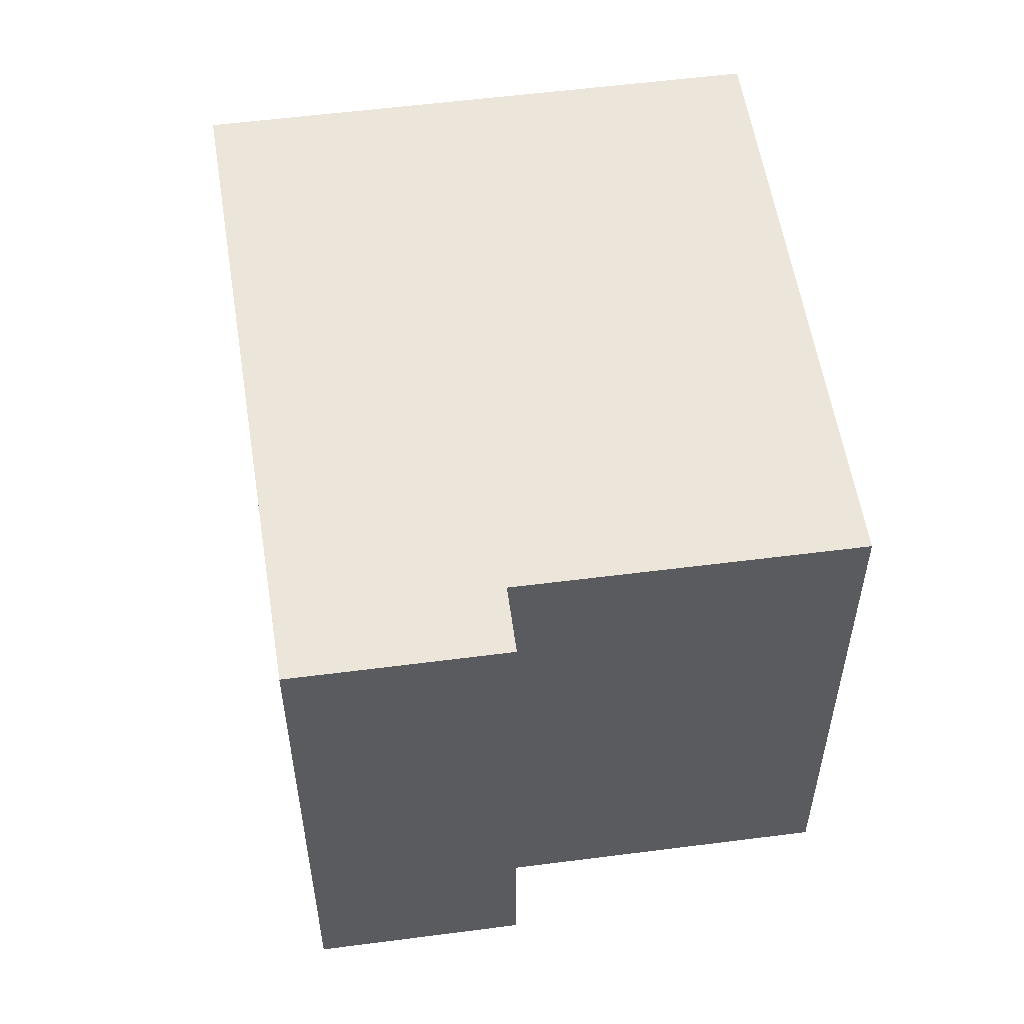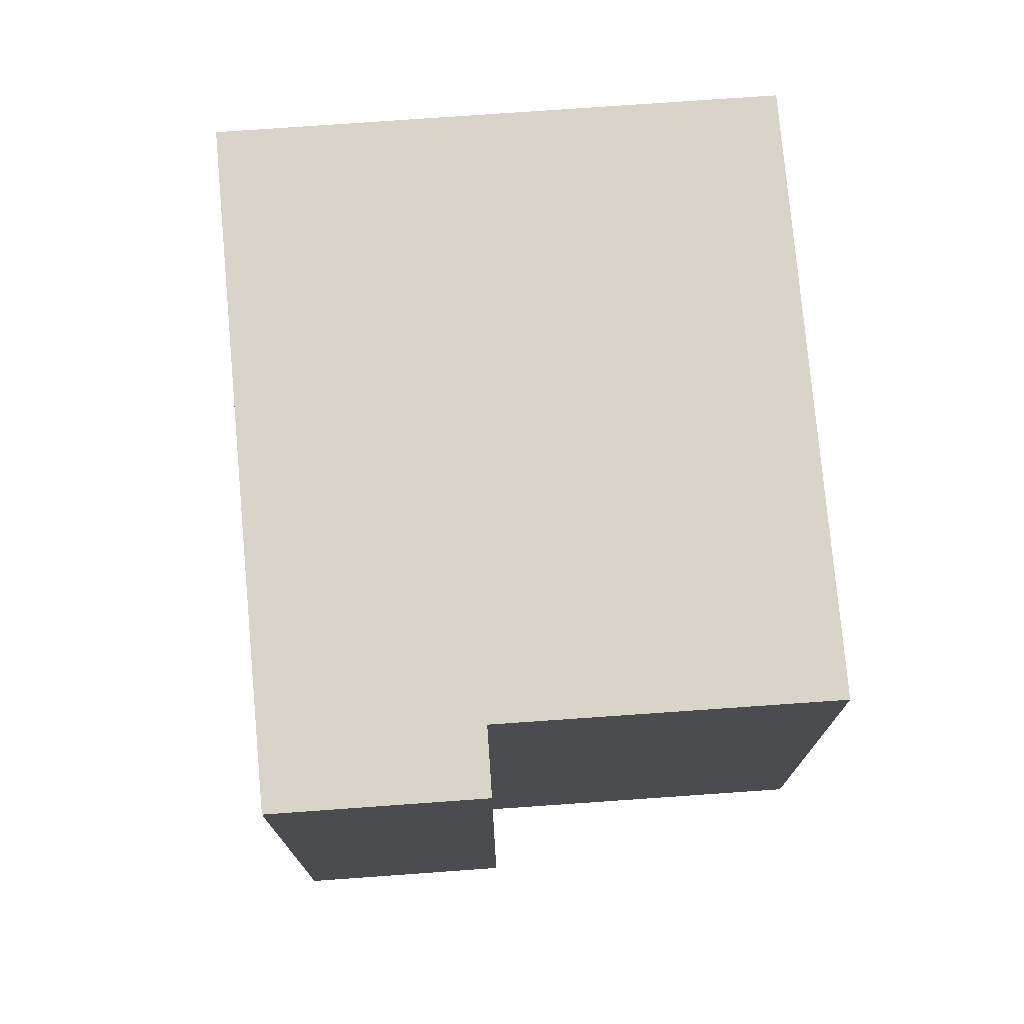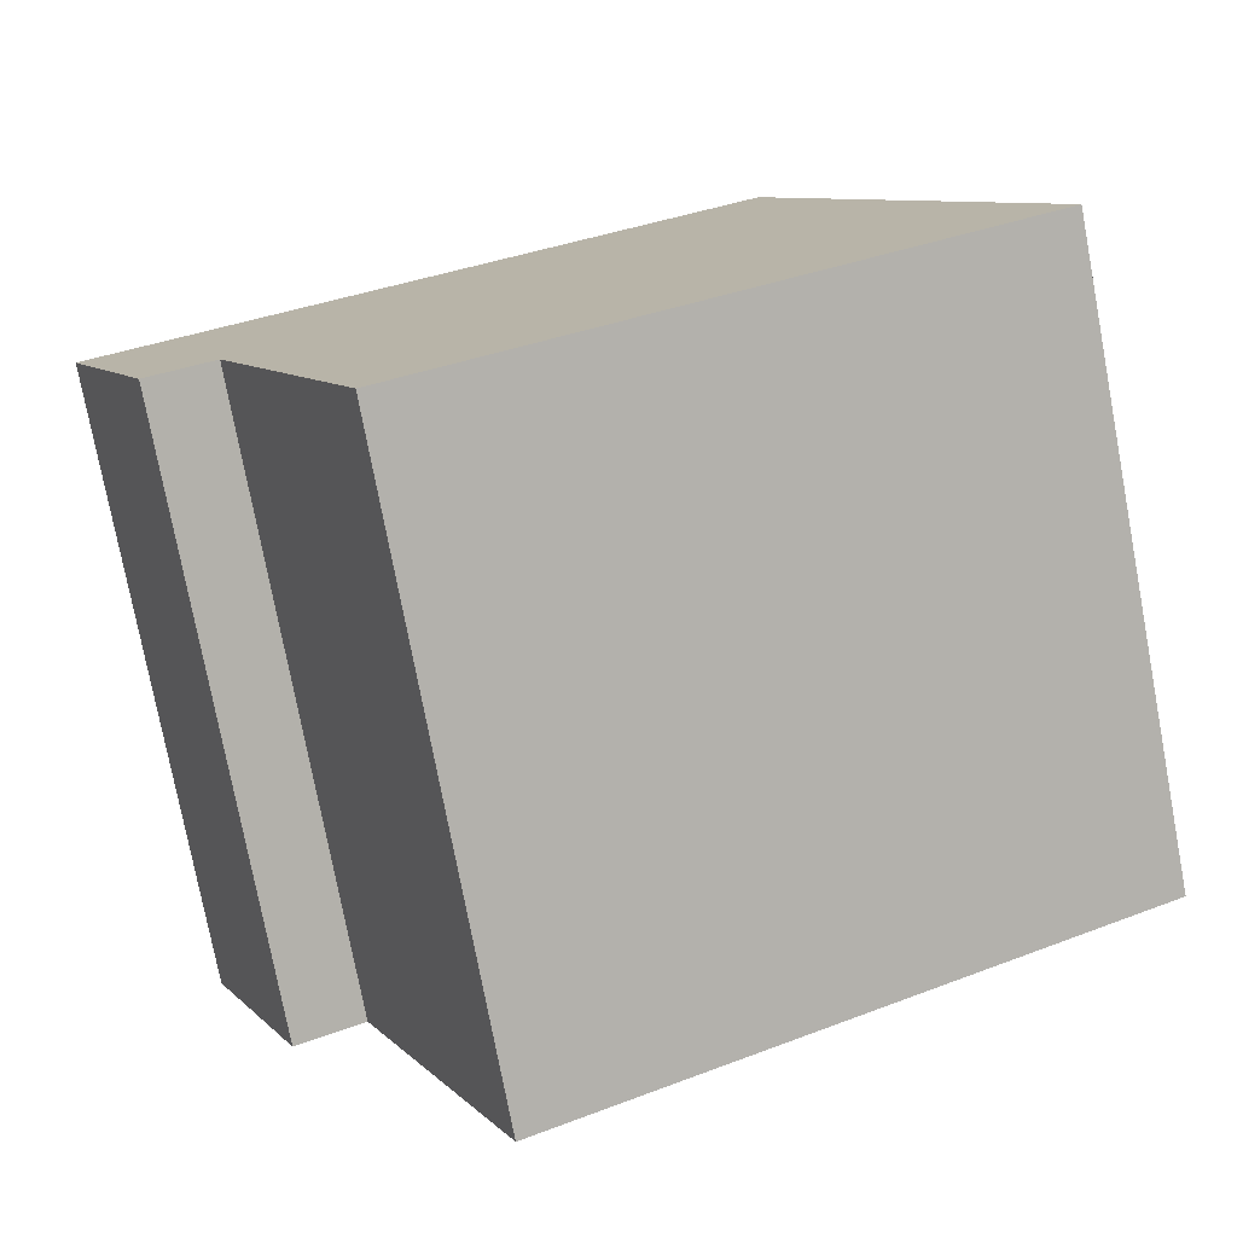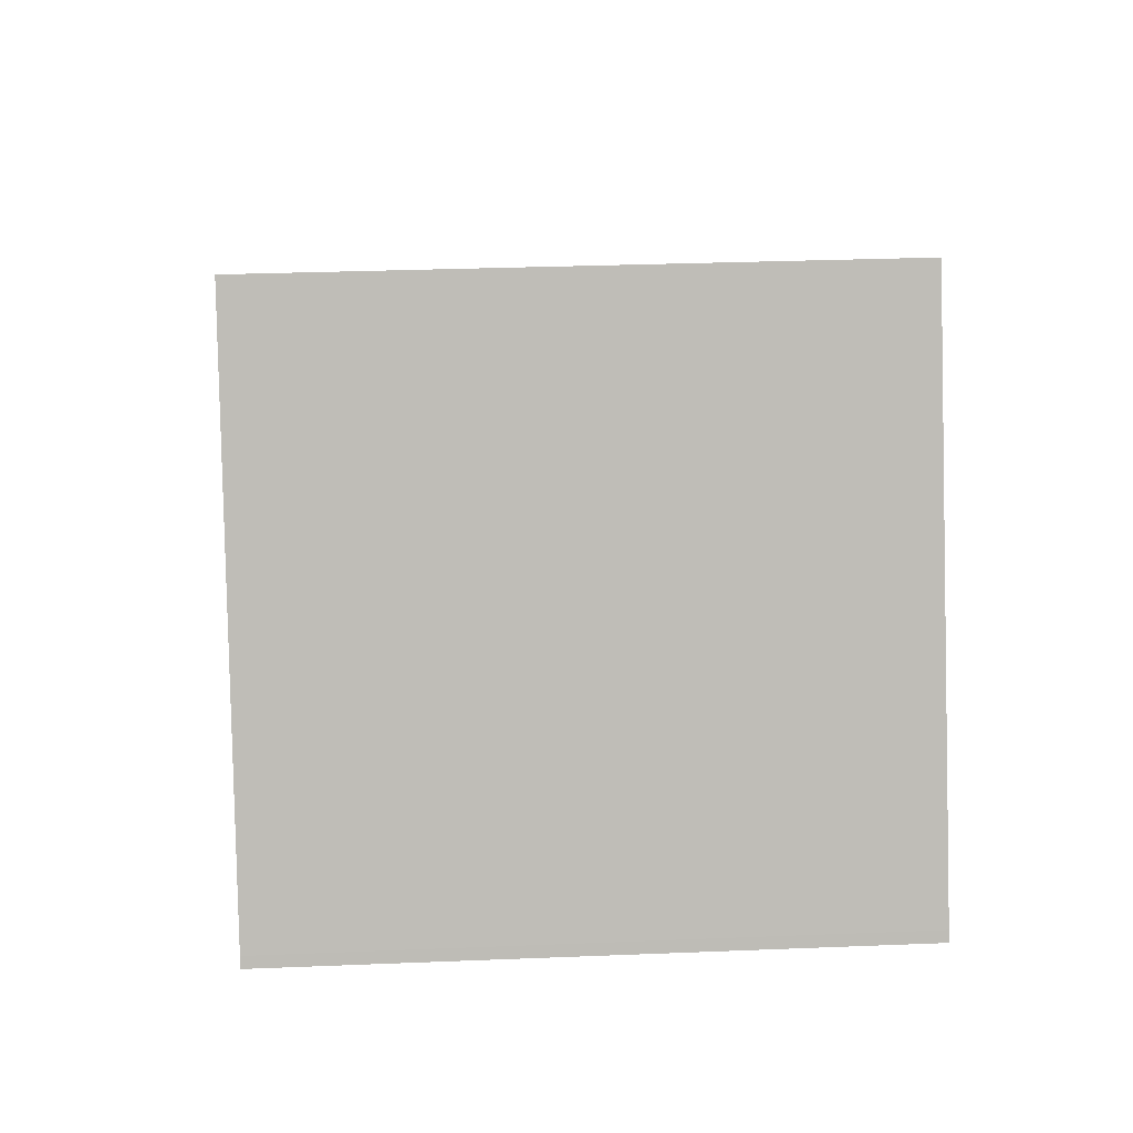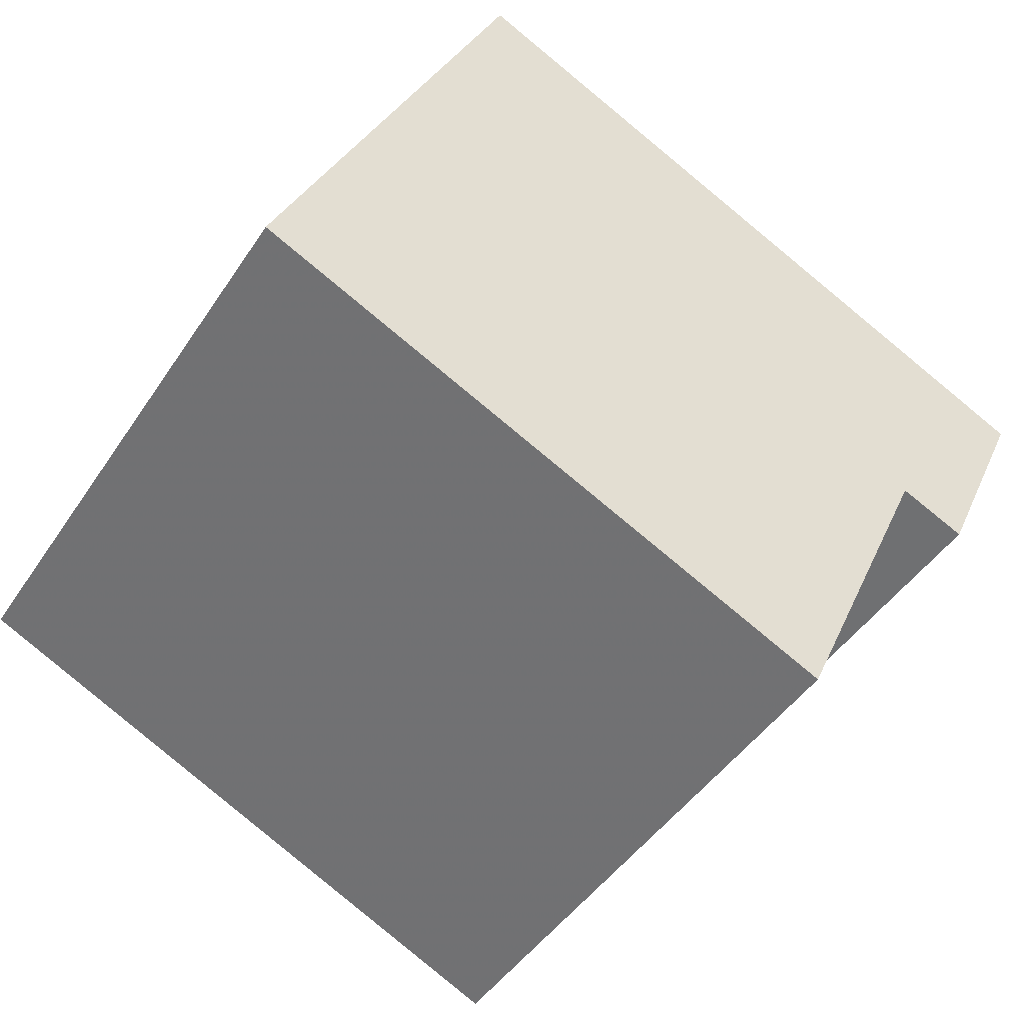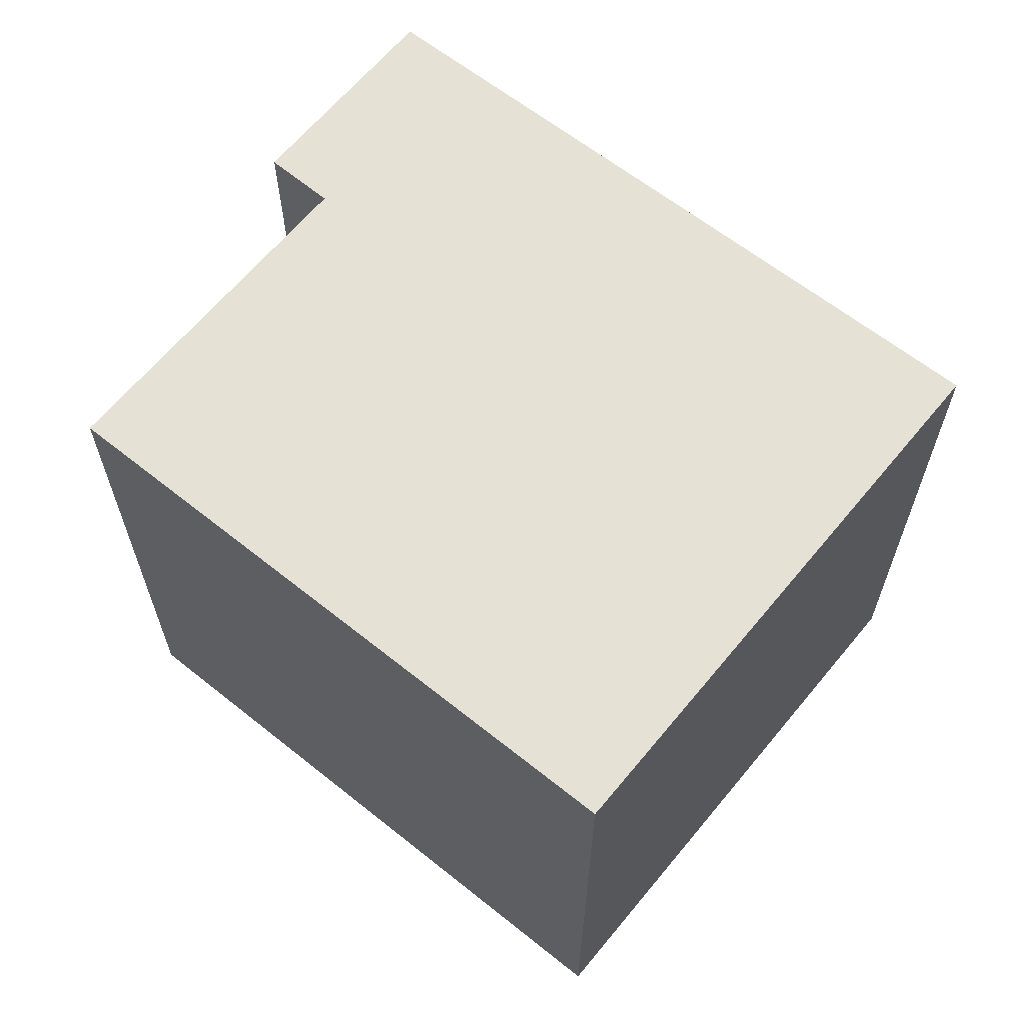
<metadata>
{"format":"obj","ext":"obj","renderer":"f3d","projection":"perspective","resolution":1024,"background":"white","views":[{"elev":55.4,"azim":106.7,"up":"+Y"},{"elev":74.9,"azim":110.4,"up":"+Y"},{"elev":-76.3,"azim":-169.3,"up":"+Z"},{"elev":29.8,"azim":-93.4,"up":"+Z"},{"elev":-45.2,"azim":-31.3,"up":"+Z"},{"elev":64.5,"azim":-116.0,"up":"+Y"}]}
</metadata>
<code>
v 6.253 -0.06069 -1.466
v 6.254 -0.06069 -1.465
v 6.292 -0.06069 -1.38
v 6.347 -0.06069 -1.511
v 6.371 -0.06069 -1.458
v 6.382 -0.06069 -1.463
v 6.397 -0.06069 -1.43
v 6.292 -0.1592 -1.38
v 6.254 -0.1592 -1.465
v 6.253 -0.1592 -1.466
v 6.347 -0.1592 -1.511
v 6.371 -0.1592 -1.458
v 6.382 -0.1592 -1.463
v 6.397 -0.1592 -1.43
v 6.253 -0.1592 -1.466
v 6.254 -0.1592 -1.465
v 6.254 -0.06069 -1.465
v 6.253 -0.06069 -1.466
v 6.347 -0.1592 -1.511
v 6.253 -0.1592 -1.466
v 6.253 -0.06069 -1.466
v 6.347 -0.06069 -1.511
v 6.371 -0.1592 -1.458
v 6.347 -0.1592 -1.511
v 6.347 -0.06069 -1.511
v 6.371 -0.06069 -1.458
v 6.382 -0.1592 -1.463
v 6.371 -0.1592 -1.458
v 6.371 -0.06069 -1.458
v 6.382 -0.06069 -1.463
v 6.397 -0.1592 -1.43
v 6.382 -0.1592 -1.463
v 6.382 -0.06069 -1.463
v 6.397 -0.06069 -1.43
v 6.357 -0.1592 -1.411
v 6.397 -0.1592 -1.43
v 6.397 -0.06069 -1.43
v 6.357 -0.06069 -1.411
v 6.292 -0.1592 -1.38
v 6.357 -0.1592 -1.411
v 6.357 -0.06069 -1.411
v 6.292 -0.06069 -1.38
v 6.254 -0.1592 -1.465
v 6.292 -0.1592 -1.38
v 6.292 -0.06069 -1.38
v 6.254 -0.06069 -1.465
f 1 2 3
f 4 1 3
f 5 4 3
f 6 5 3
f 7 6 3
f 8 9 10
f 8 10 11
f 8 11 12
f 8 12 13
f 14 8 13
f 15 16 17
f 15 17 18
f 19 20 21
f 19 21 22
f 23 24 25
f 23 25 26
f 27 28 29
f 27 29 30
f 31 32 33
f 31 33 34
f 35 36 37
f 35 37 38
f 39 40 41
f 39 41 42
f 43 44 45
f 43 45 46

</code>
